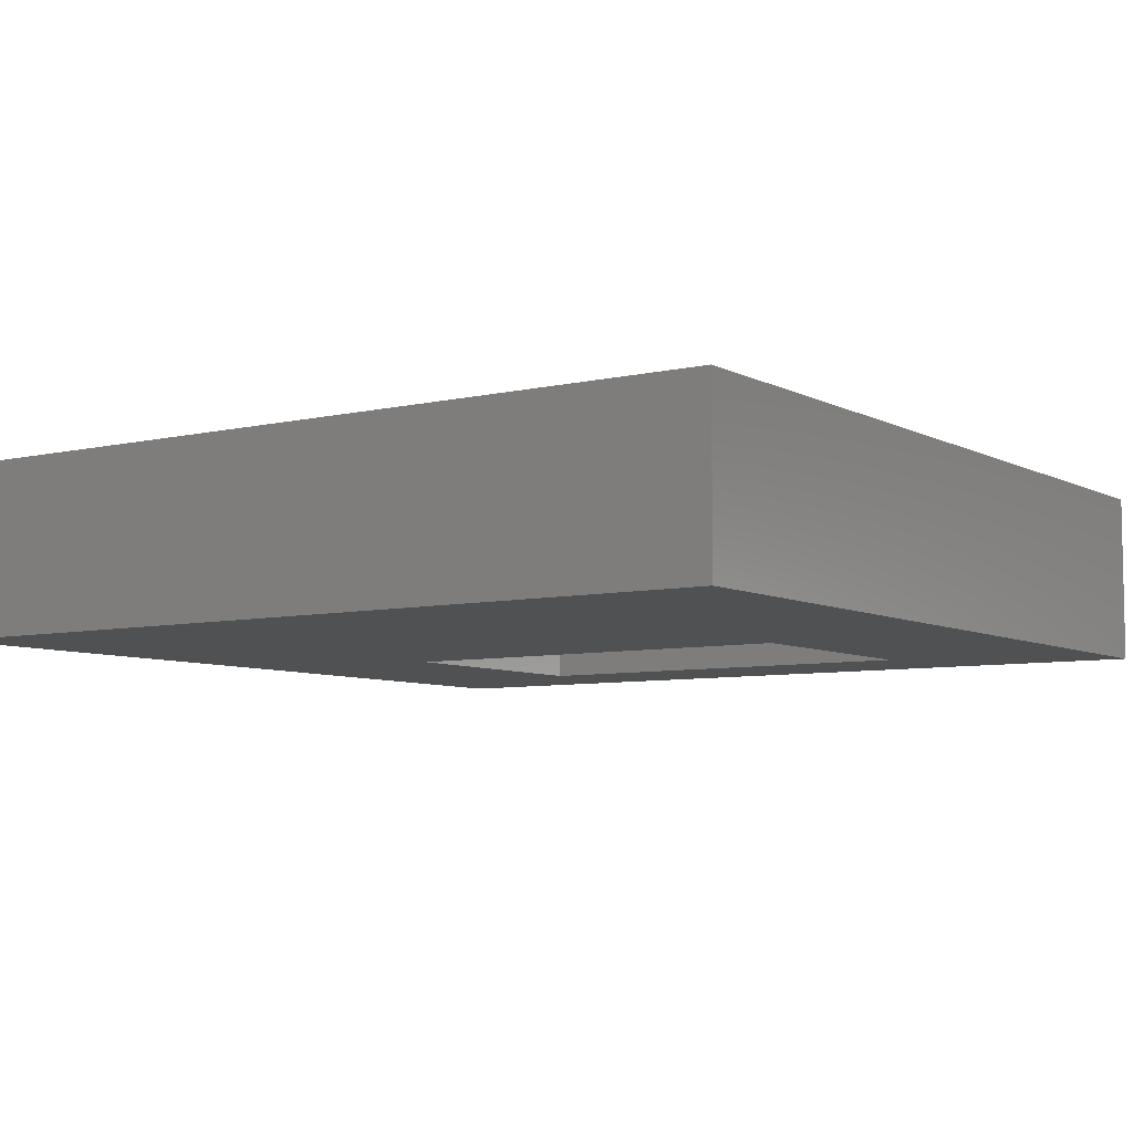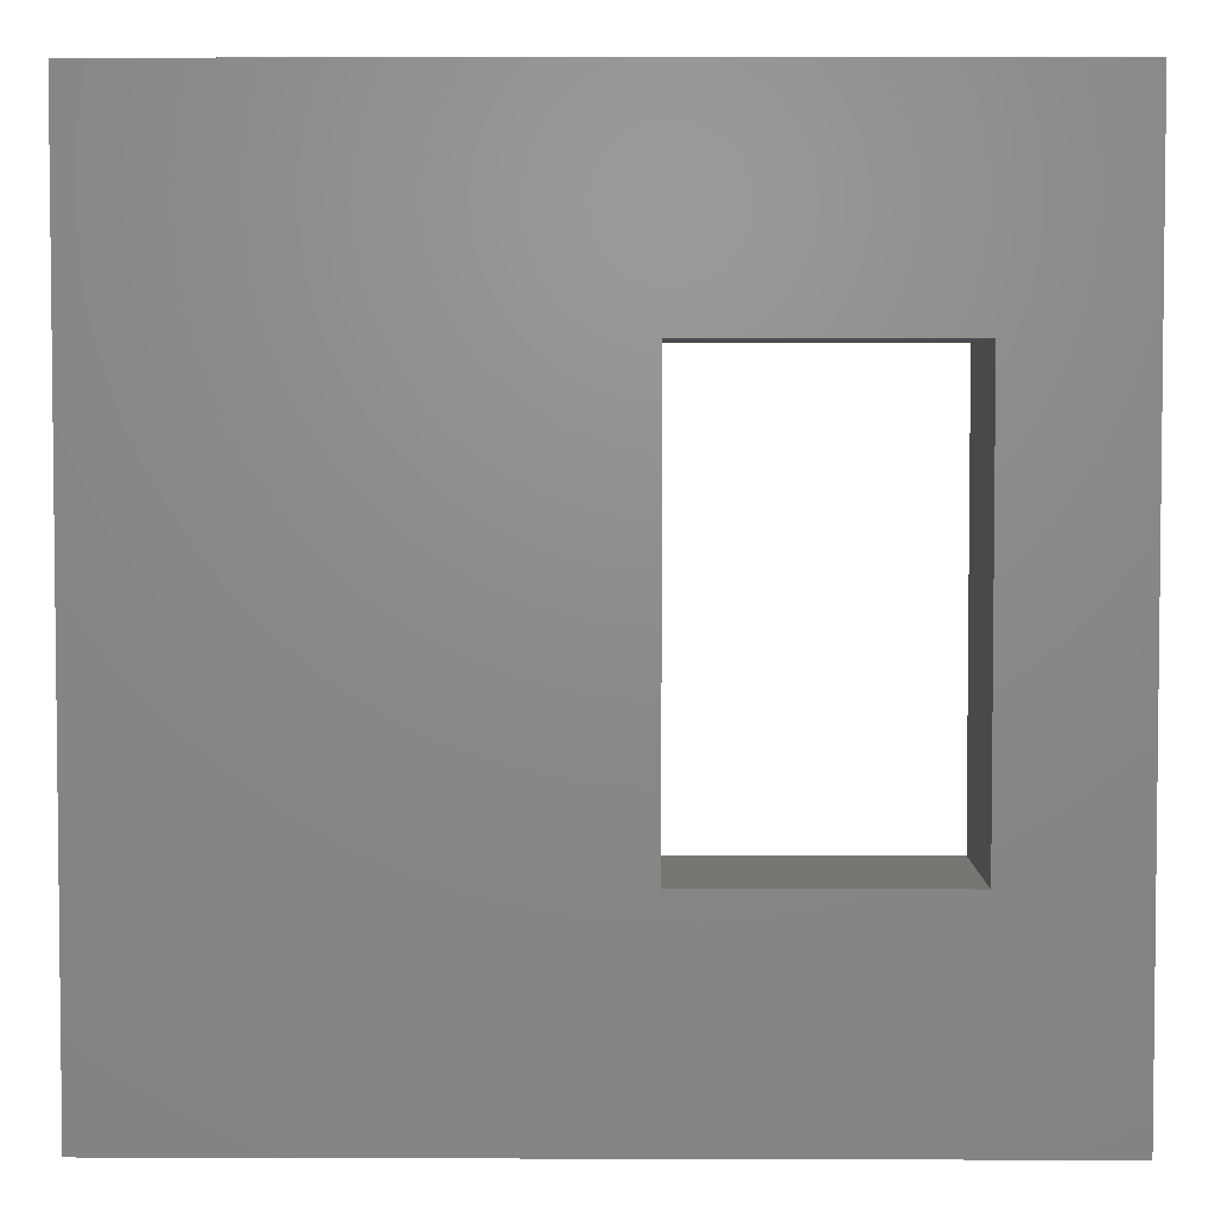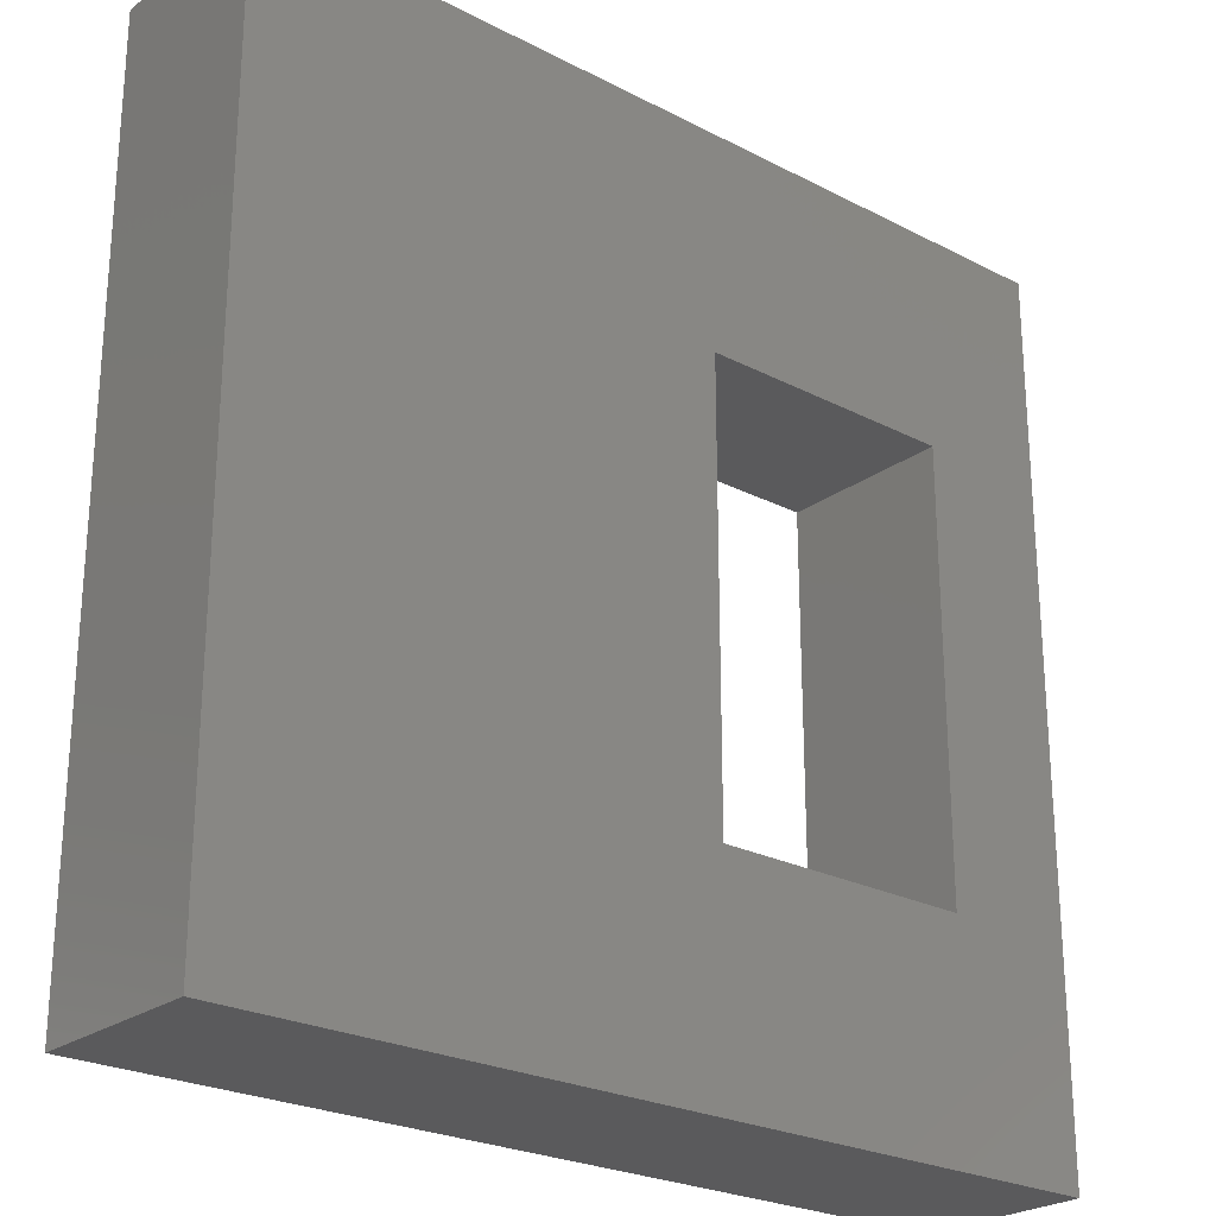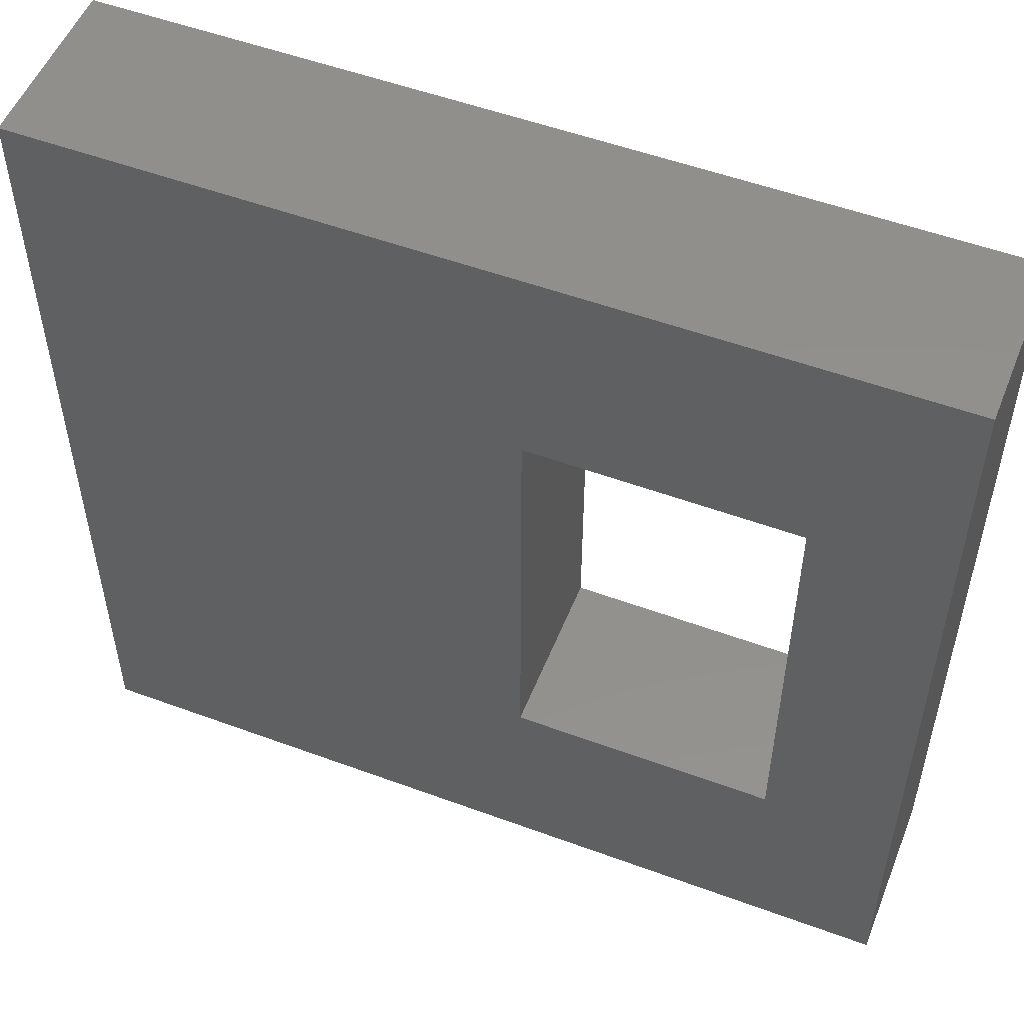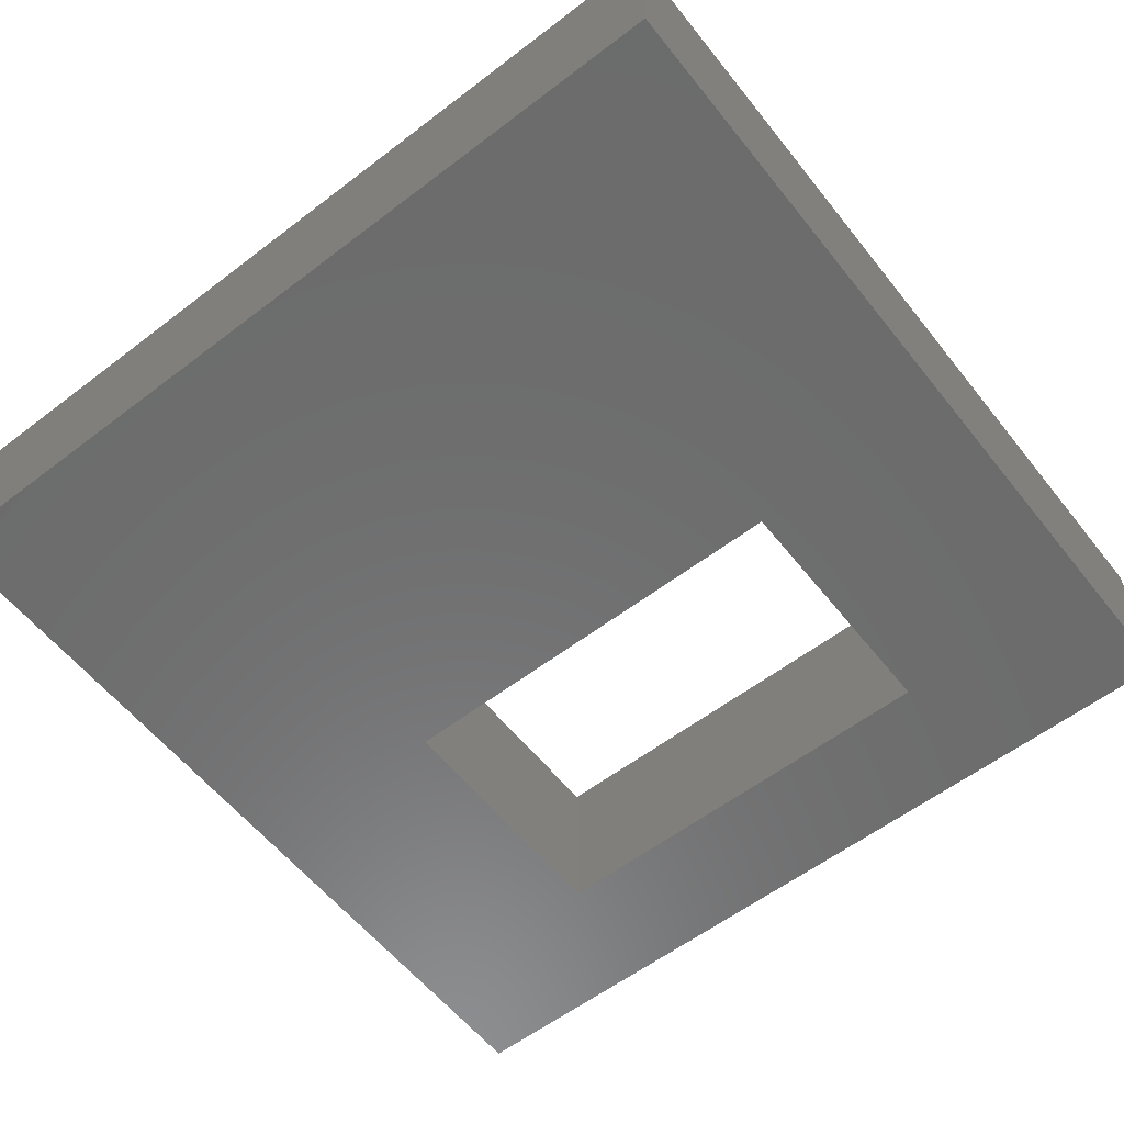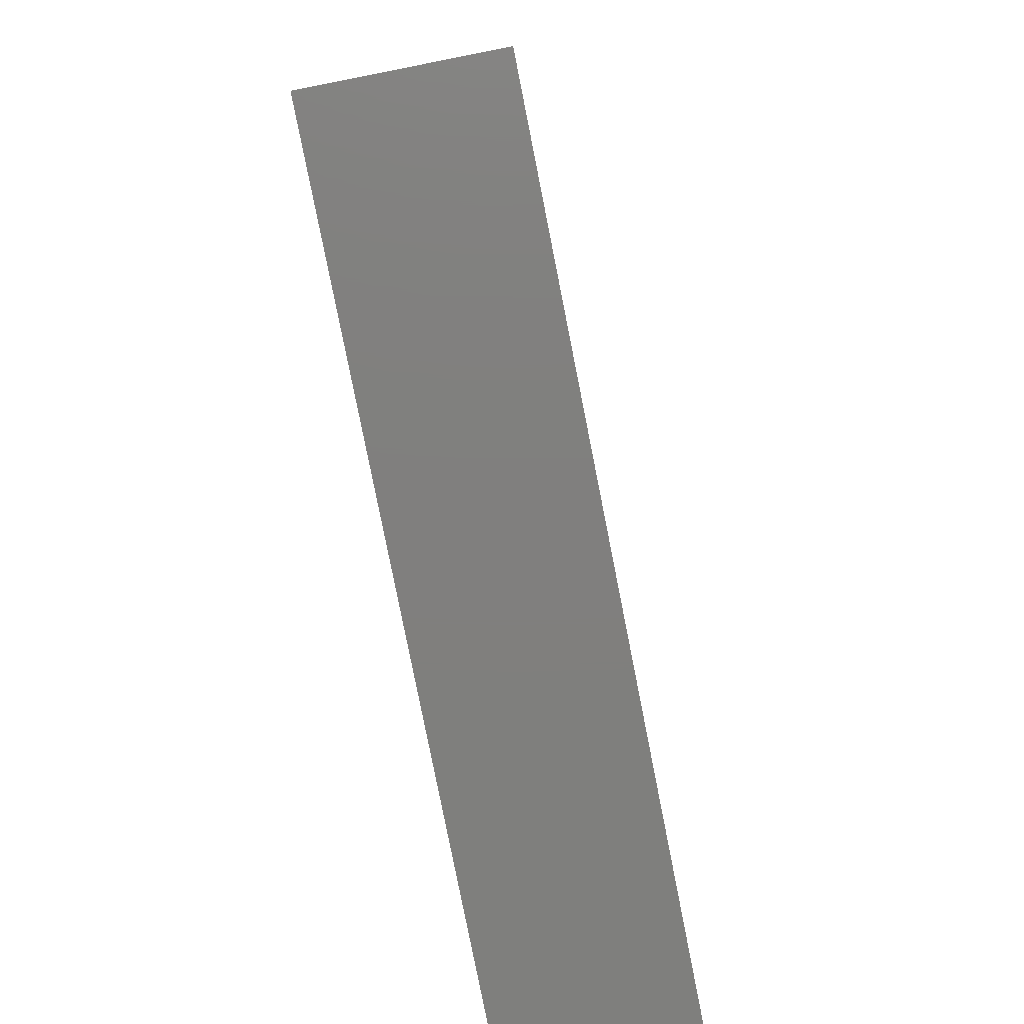
<metadata>
{"format":"stl","ext":"stl","renderer":"f3d","projection":"perspective","resolution":1024,"background":"white","views":[{"elev":-6.8,"azim":124.4,"up":"+Z"},{"elev":3.9,"azim":-179.4,"up":"+Y"},{"elev":-24.5,"azim":139.6,"up":"+Y"},{"elev":52.8,"azim":-158.4,"up":"+Y"},{"elev":-58.5,"azim":128.2,"up":"+Z"},{"elev":-79.4,"azim":101.2,"up":"+Y"}]}
</metadata>
<code>
# stl→obj: 24 verts, 48 faces
v 50 -50 0
v -50 -50 20
v -50 -50 0
v 50 -50 20
v -50 50 20
v -50 50 0
v 50 50 0
v 50 50 20
v -5 -25 0
v -35 -25 0
v -35 25 0
v -5 25 0
v -5 -25 20
v -35 -25 20
v 5 -25 20
v -35 25 20
v 35 -25 20
v -5 25 20
v 5 25 20
v 35 25 20
v 35 25 10
v 35 -25 10
v 5 25 10
v 5 -25 10
f 1 2 3
f 1 4 2
f 3 5 6
f 3 2 5
f 7 4 1
f 7 8 4
f 9 3 10
f 1 3 9
f 6 11 10
f 6 10 3
f 12 11 6
f 7 9 12
f 7 1 9
f 7 12 6
f 13 14 2
f 4 13 2
f 4 15 13
f 5 14 16
f 5 2 14
f 17 15 4
f 18 5 16
f 19 18 13
f 19 13 15
f 8 20 17
f 8 19 20
f 8 18 19
f 8 17 4
f 8 5 18
f 6 8 7
f 6 5 8
f 9 10 14
f 9 14 13
f 12 9 13
f 12 13 18
f 11 12 18
f 11 18 16
f 10 11 16
f 10 16 14
f 21 22 17
f 21 17 20
f 23 21 20
f 23 20 19
f 24 23 19
f 24 19 15
f 22 24 15
f 22 15 17
f 21 24 22
f 21 23 24

</code>
